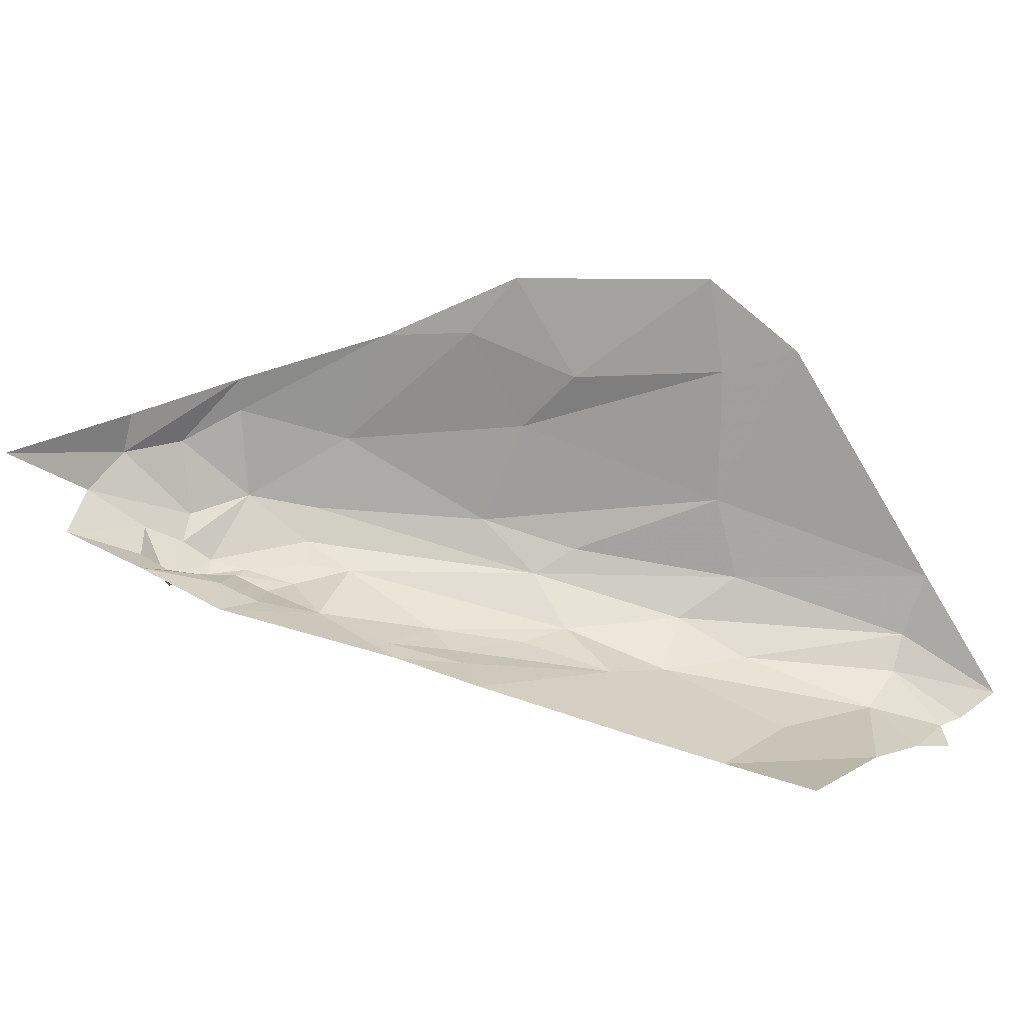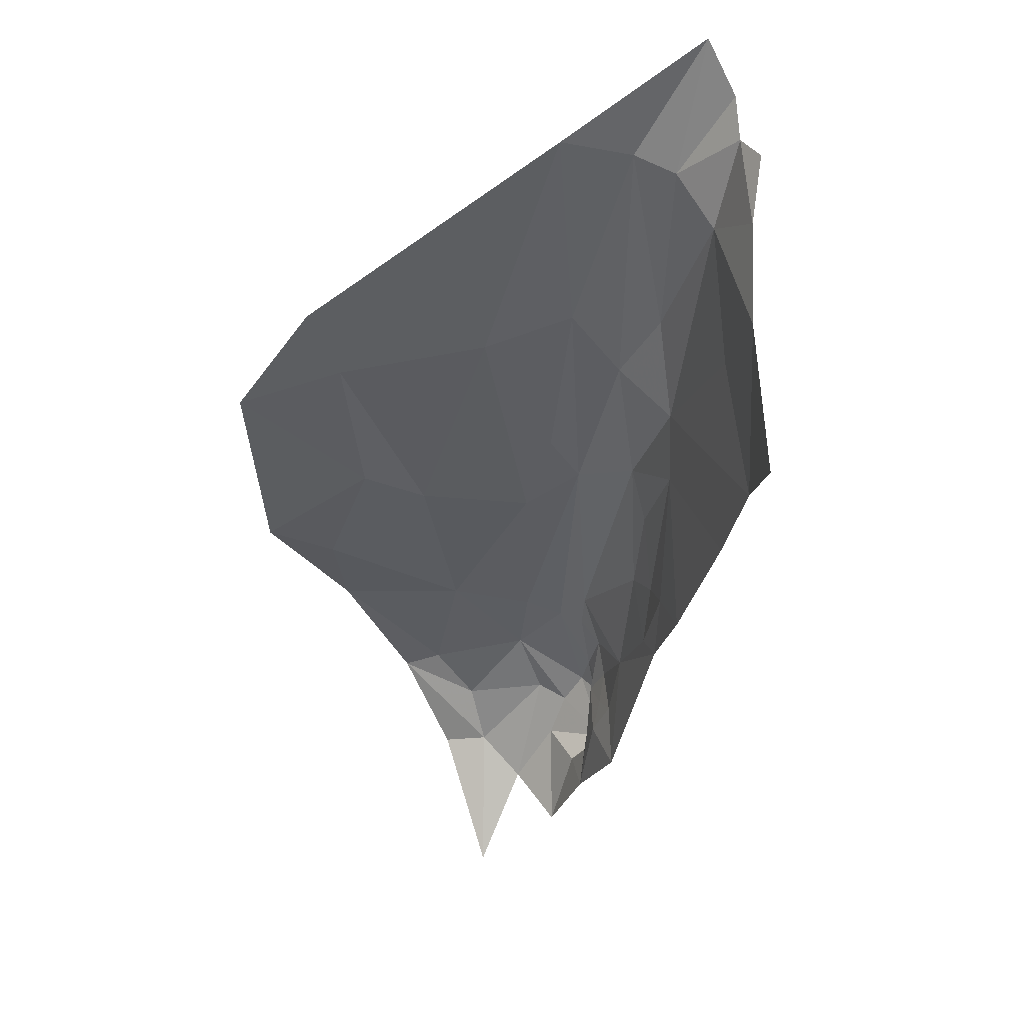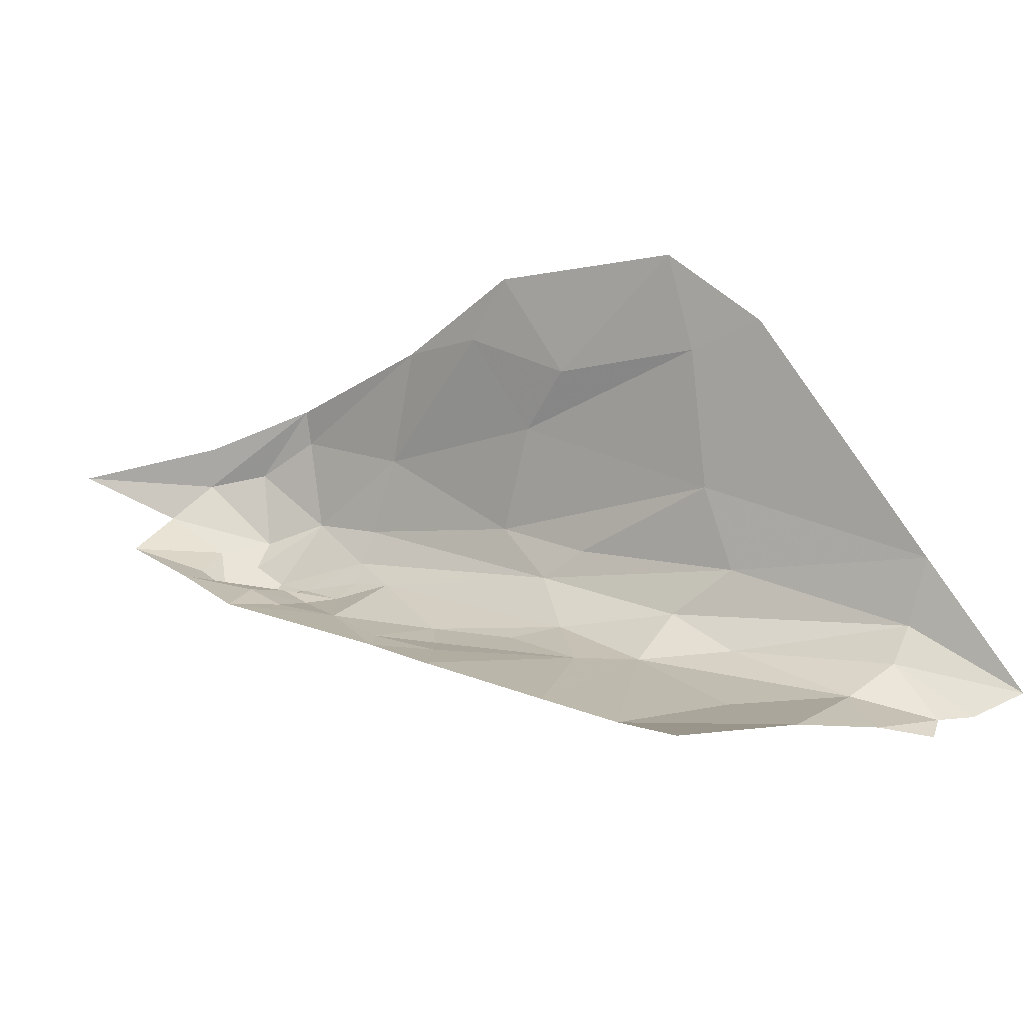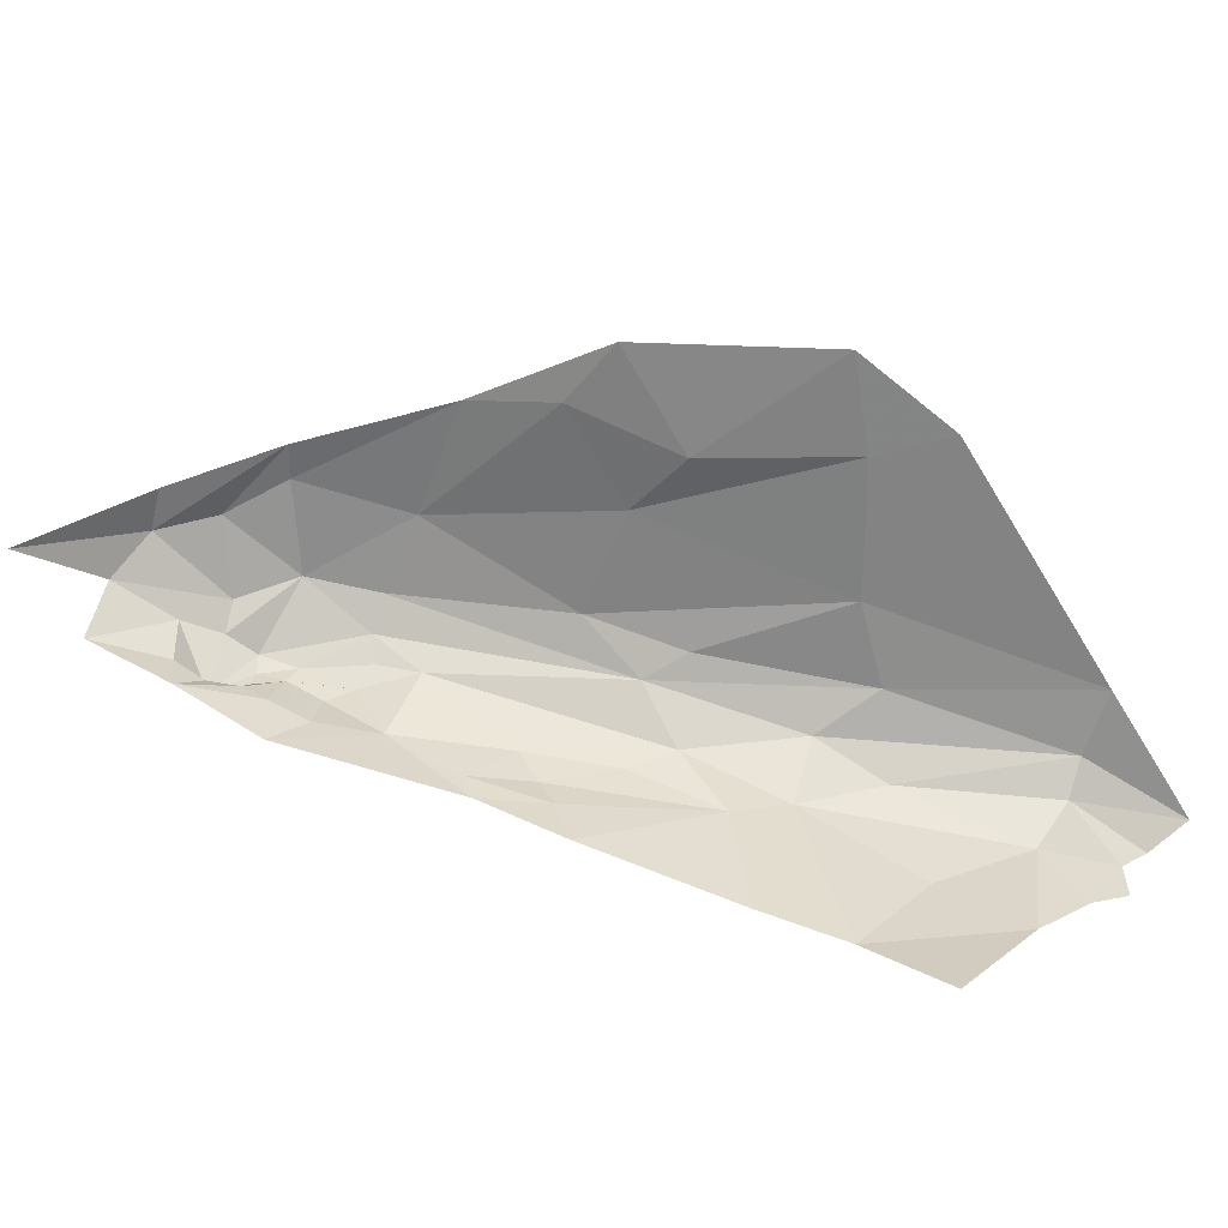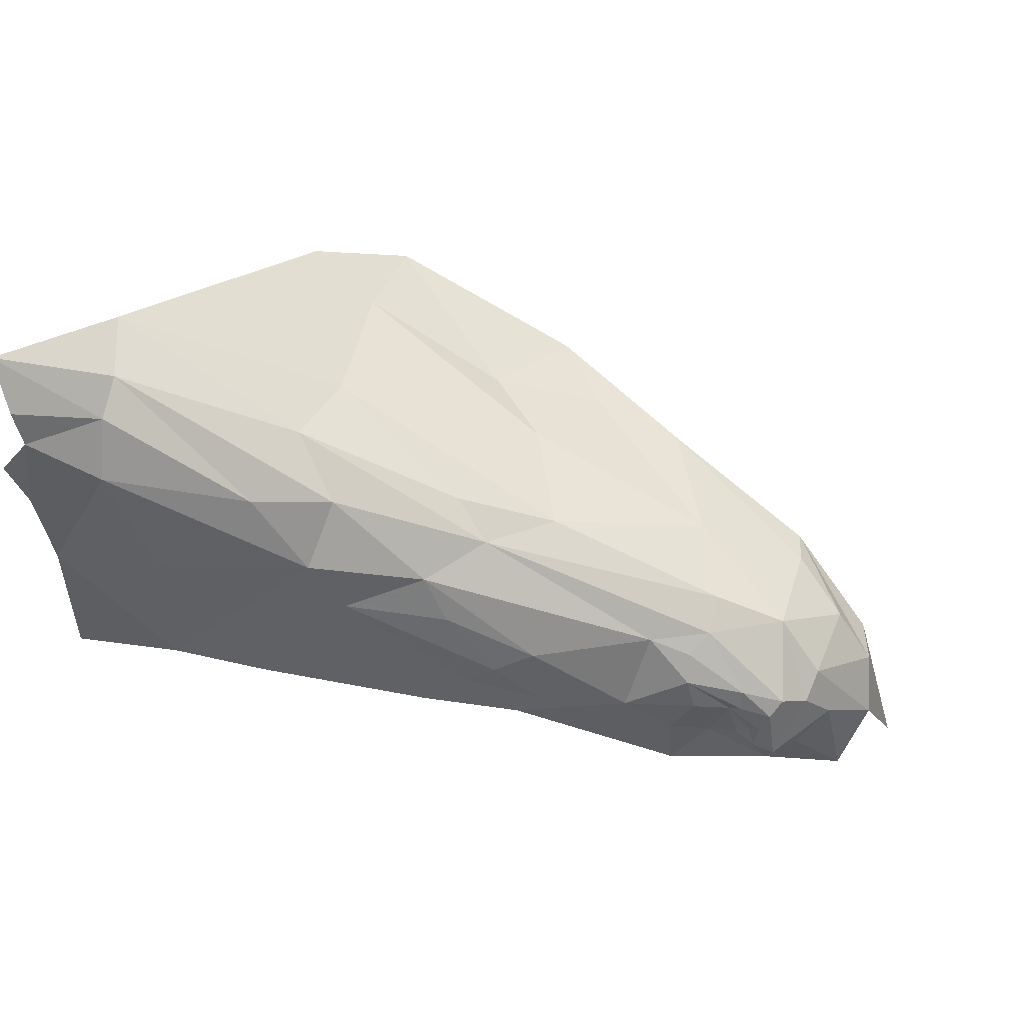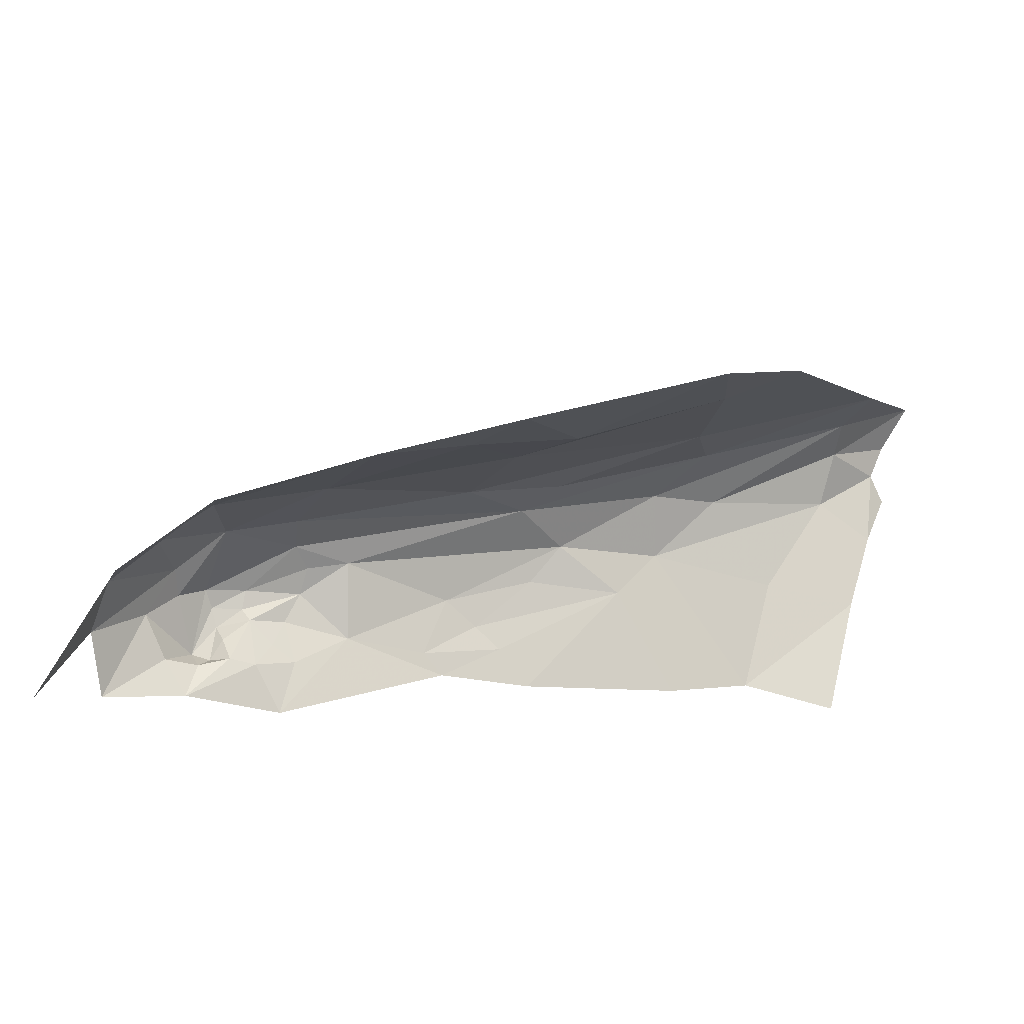
<metadata>
{"format":"obj","ext":"obj","renderer":"f3d","projection":"perspective","resolution":1024,"background":"white","views":[{"elev":4.6,"azim":-148.2,"up":"+Y"},{"elev":-13.6,"azim":-85.8,"up":"+Z"},{"elev":-7.6,"azim":-121.4,"up":"+Y"},{"elev":14.3,"azim":-146.1,"up":"+Y"},{"elev":54.3,"azim":18.4,"up":"+Z"},{"elev":63.3,"azim":-170.0,"up":"+Y"}]}
</metadata>
<code>
v -4.787 1.491 -1.103
v -4.61 1.493 -1.184
v -4.654 1.393 -1.142
v -4.743 1.096 -1.111
v -4.797 1.103 -1.038
v -4.732 1.143 -1.062
v -4.919 1.056 -0.9947
v -4.784 1.052 -1.249
v -4.864 1.029 -1.218
v -4.312 1.357 -1.258
v -4.413 1.327 -1.206
v -4.471 1.436 -1.216
v -4.206 1.276 -1.378
v -4.244 1.236 -1.334
v -4.264 1.246 -1.284
v -4.974 1.033 -0.9367
v -4.925 1.087 -0.9455
v -4.309 1.266 -1.242
v -4.376 1.253 -1.212
v -4.544 1.243 -1.143
v -4.439 1.153 -1.29
v -4.382 1.176 -1.259
v -4.372 1.171 -1.291
v -4.781 1.185 -1.025
v -4.927 1.124 -0.9279
v -4.259 1.324 -1.29
v -4.219 1.313 -1.337
v -4.234 1.354 -1.342
v -4.181 1.317 -1.47
v -4.33 1.192 -1.349
v -4.34 1.187 -1.302
v -4.317 1.186 -1.328
v -4.389 1.164 -1.388
v -4.392 1.166 -1.331
v -4.328 1.189 -1.27
v -4.297 1.185 -1.294
v -4.327 1.182 -1.289
v -4.289 1.198 -1.281
v -4.287 1.177 -1.346
v -4.873 1.047 -1.102
v -4.308 1.182 -1.351
v -4.32 1.391 -1.268
v -5.003 1.059 -0.8565
v -4.951 1.186 -0.9241
v -4.982 1.036 -0.9005
v -4.771 1.266 -1.049
v -4.789 1.399 -1.076
v -4.594 1.342 -1.146
v -4.596 1.187 -1.127
v -4.426 1.189 -1.221
v -4.531 1.135 -1.221
v -4.374 1.218 -1.224
v -4.387 1.194 -1.236
v -4.267 1.219 -1.3
v -4.269 1.211 -1.369
v -4.297 1.201 -1.401
v -4.301 1.196 -1.364
v -4.565 1.118 -1.239
v -4.615 1.122 -1.178
v -4.631 1.093 -1.287
v -4.709 1.097 -1.163
v -4.356 1.184 -1.348
v -4.367 1.177 -1.32
v -4.558 1.438 -1.191
v -4.518 1.127 -1.282
v -4.979 1.025 -1.014
v -4.969 1.026 -1.099
v -4.305 1.179 -1.312
v -4.64 1.133 -1.136
v -4.223 1.236 -1.429
v -4.856 1.419 -1.044
v -4.54 1.115 -1.299
v -4.594 1.109 -1.256
v -4.961 1.015 -1.224
v -4.633 1.213 -1.105
v -4.991 1.017 -0.9585
f 1 2 3
f 4 5 6
f 7 5 4
f 8 9 4
f 10 11 12
f 13 14 15
f 16 17 7
f 18 11 10
f 19 20 11
f 21 22 23
f 24 6 25
f 10 26 18
f 27 28 29
f 30 31 32
f 33 21 34
f 35 36 37
f 38 39 36
f 18 19 11
f 35 37 22
f 7 4 40
f 30 32 41
f 28 27 42
f 25 43 44
f 17 16 45
f 46 47 48
f 19 49 20
f 50 21 51
f 52 50 49
f 52 35 53
f 14 39 54
f 55 56 57
f 58 59 51
f 60 8 61
f 44 24 25
f 46 48 20
f 31 23 22
f 31 62 63
f 11 48 64
f 11 20 48
f 18 38 52
f 54 39 38
f 65 58 51
f 30 57 56
f 66 7 67
f 66 16 7
f 45 43 17
f 57 39 55
f 41 68 39
f 53 50 52
f 22 21 50
f 6 69 4
f 49 50 69
f 33 62 56
f 33 34 62
f 40 4 9
f 67 40 9
f 67 7 40
f 51 69 50
f 51 59 69
f 27 13 15
f 27 29 13
f 68 32 31
f 68 41 32
f 47 1 3
f 38 35 52
f 38 36 35
f 34 63 62
f 23 31 63
f 5 25 6
f 17 43 25
f 18 54 38
f 18 26 15
f 54 15 14
f 54 18 15
f 62 30 56
f 62 31 30
f 55 70 56
f 14 13 70
f 14 55 39
f 14 70 55
f 42 10 12
f 42 26 10
f 17 5 7
f 17 25 5
f 44 46 24
f 44 71 46
f 27 26 42
f 27 15 26
f 65 72 73
f 21 33 72
f 21 65 51
f 21 72 65
f 12 11 64
f 6 49 69
f 6 24 49
f 34 23 63
f 34 21 23
f 61 59 58
f 61 69 59
f 4 61 8
f 4 69 61
f 74 67 9
f 75 20 49
f 75 46 20
f 24 75 49
f 24 46 75
f 48 3 64
f 48 47 3
f 73 60 61
f 73 72 60
f 58 73 61
f 58 65 73
f 31 37 68
f 31 22 37
f 68 36 39
f 68 37 36
f 41 57 30
f 41 39 57
f 16 66 76
f 52 19 18
f 52 49 19
f 2 64 3
f 2 12 64
f 22 53 35
f 22 50 53
f 71 47 46
f 71 1 47

</code>
